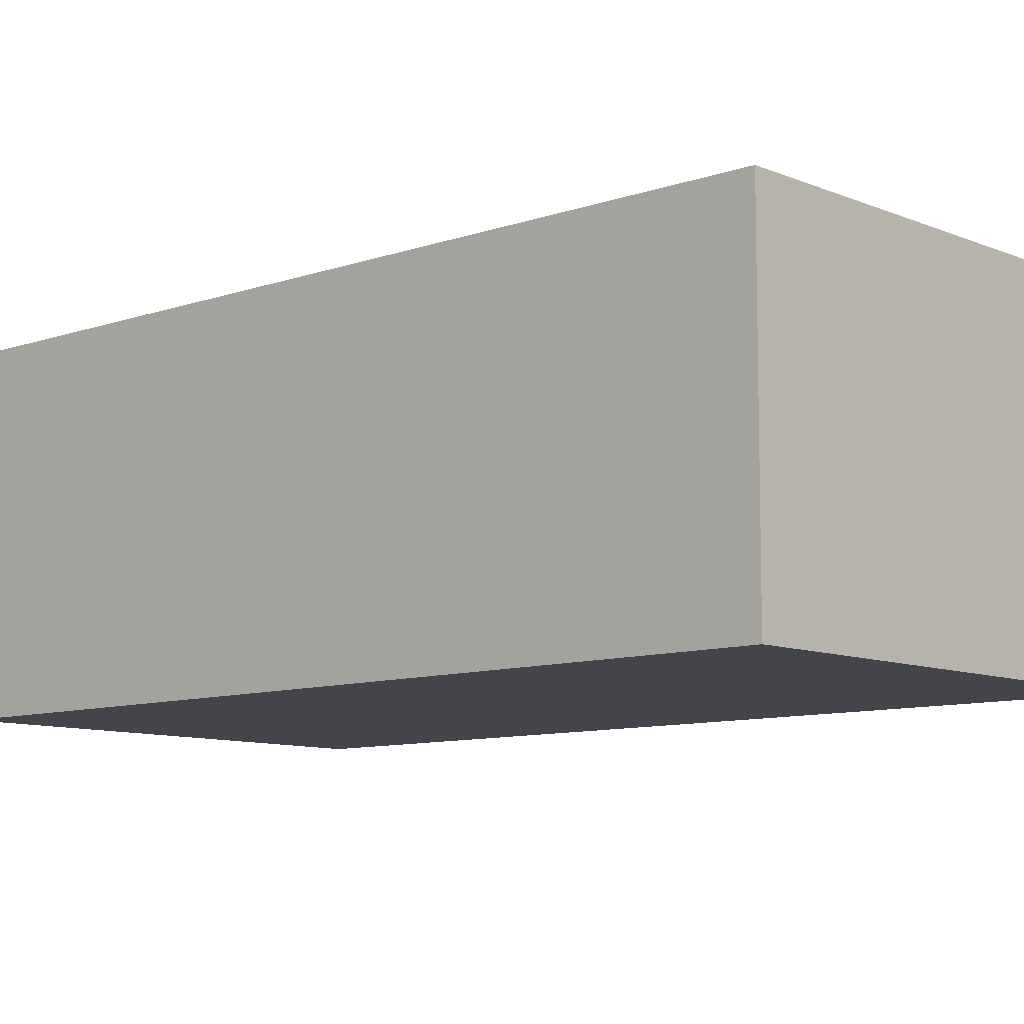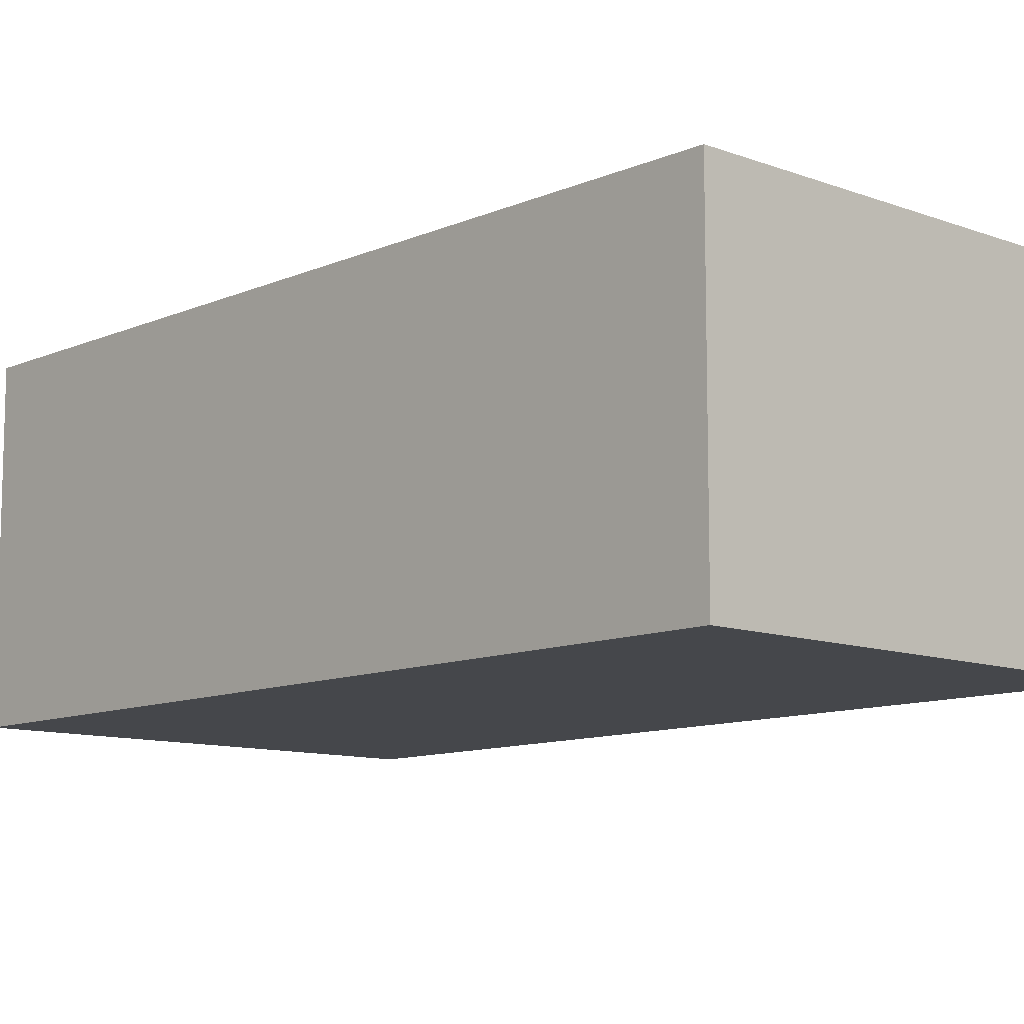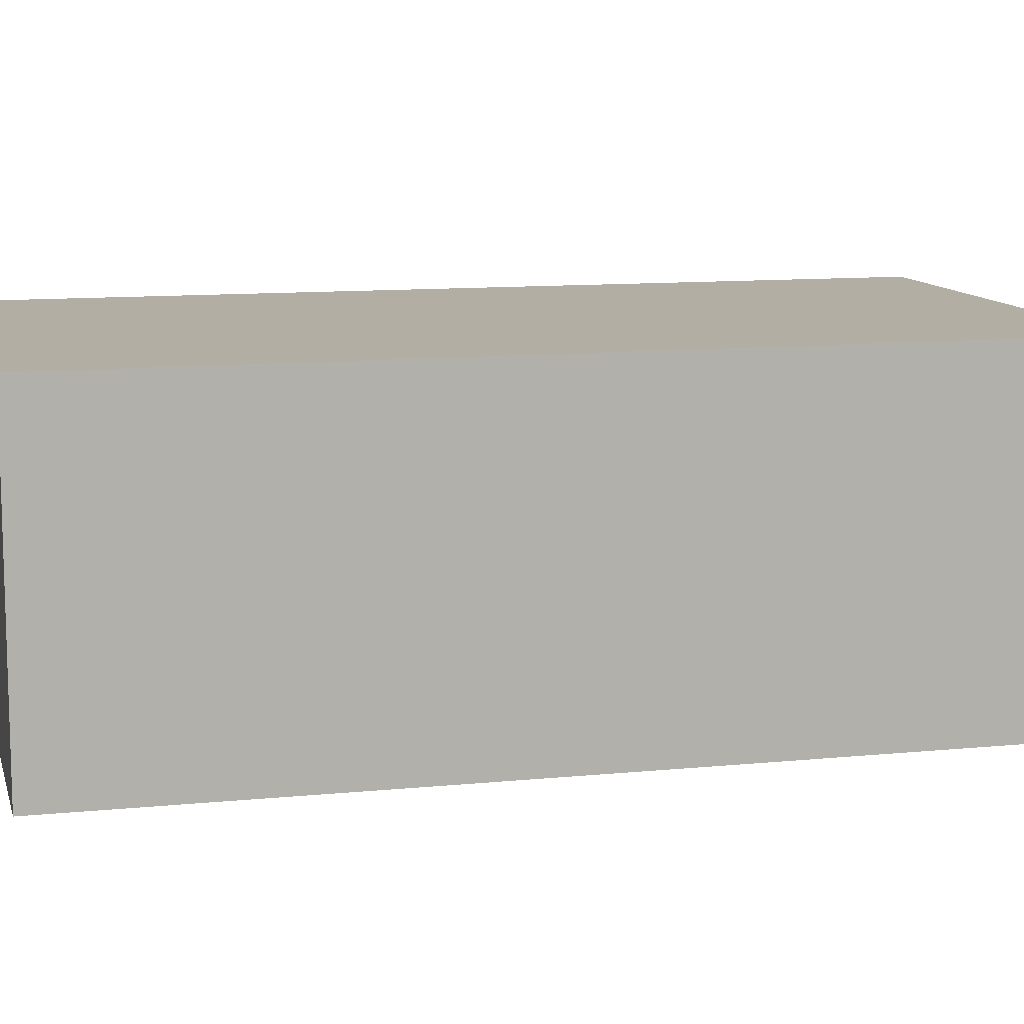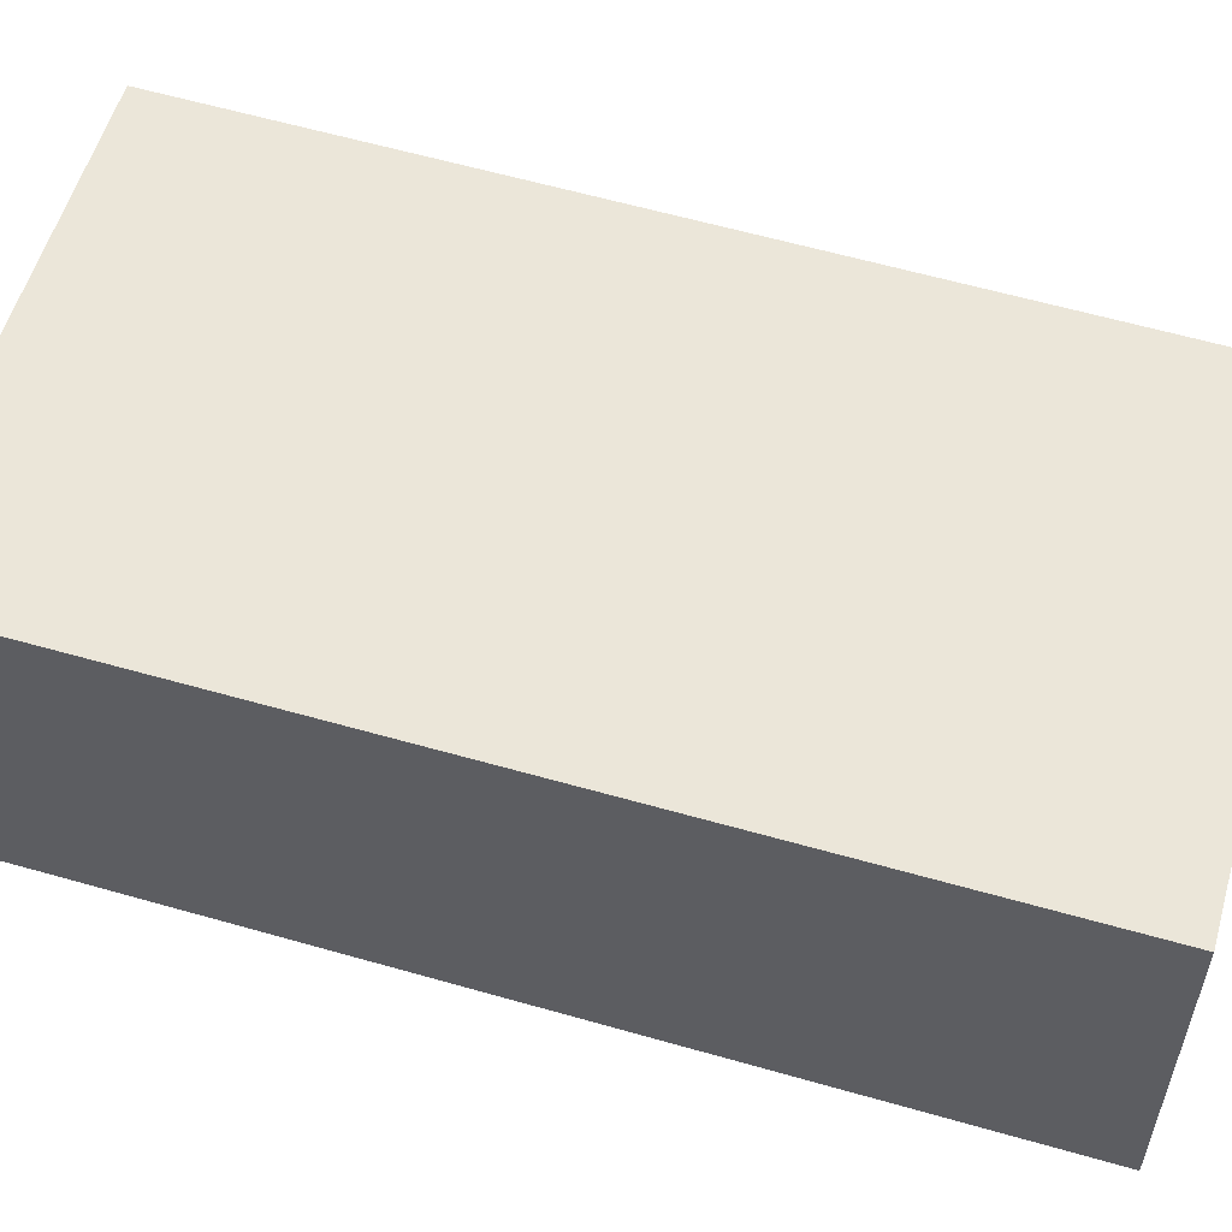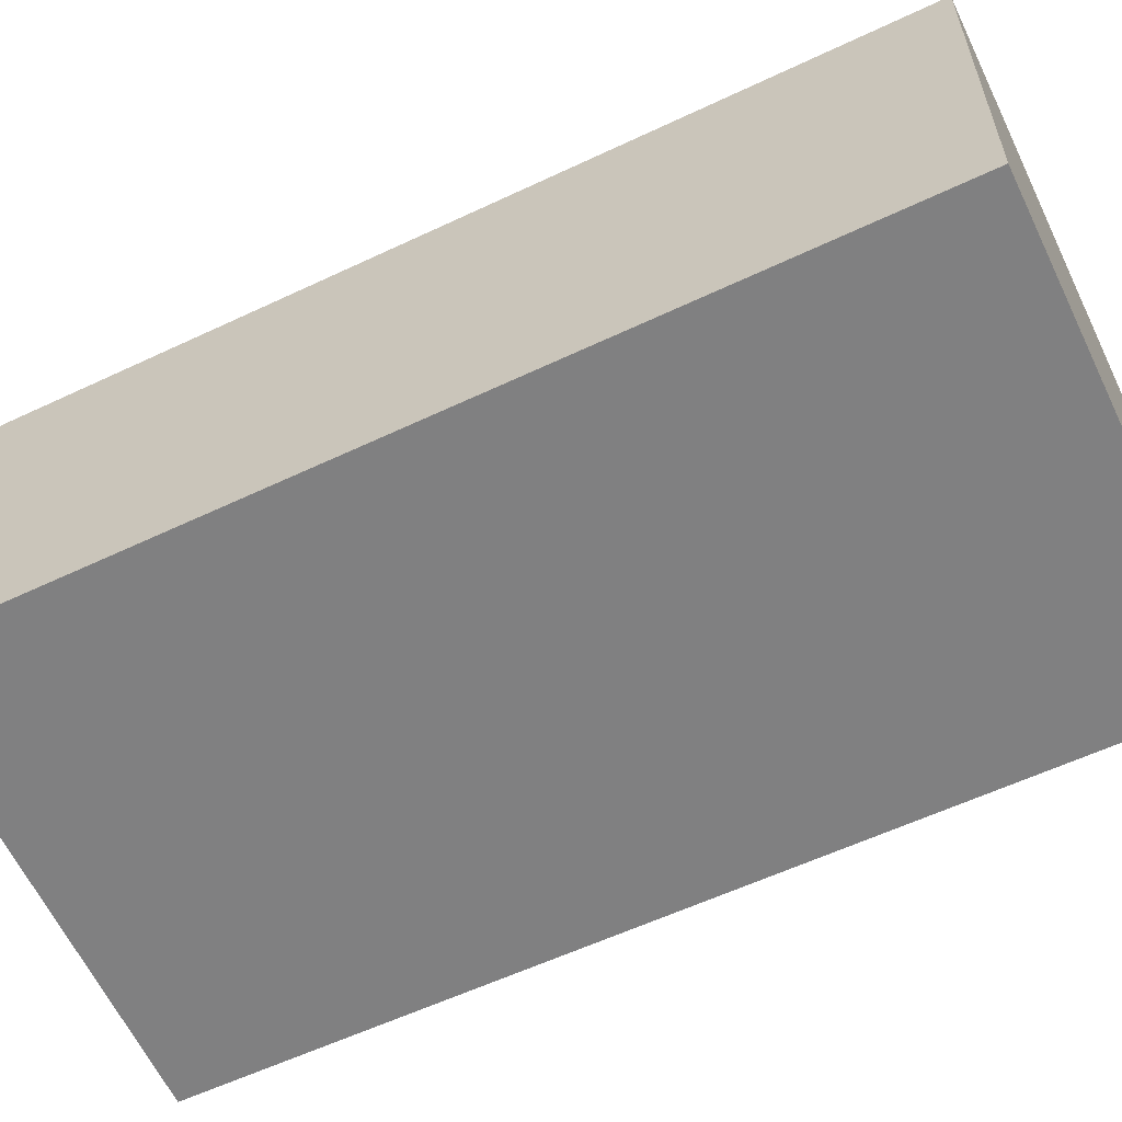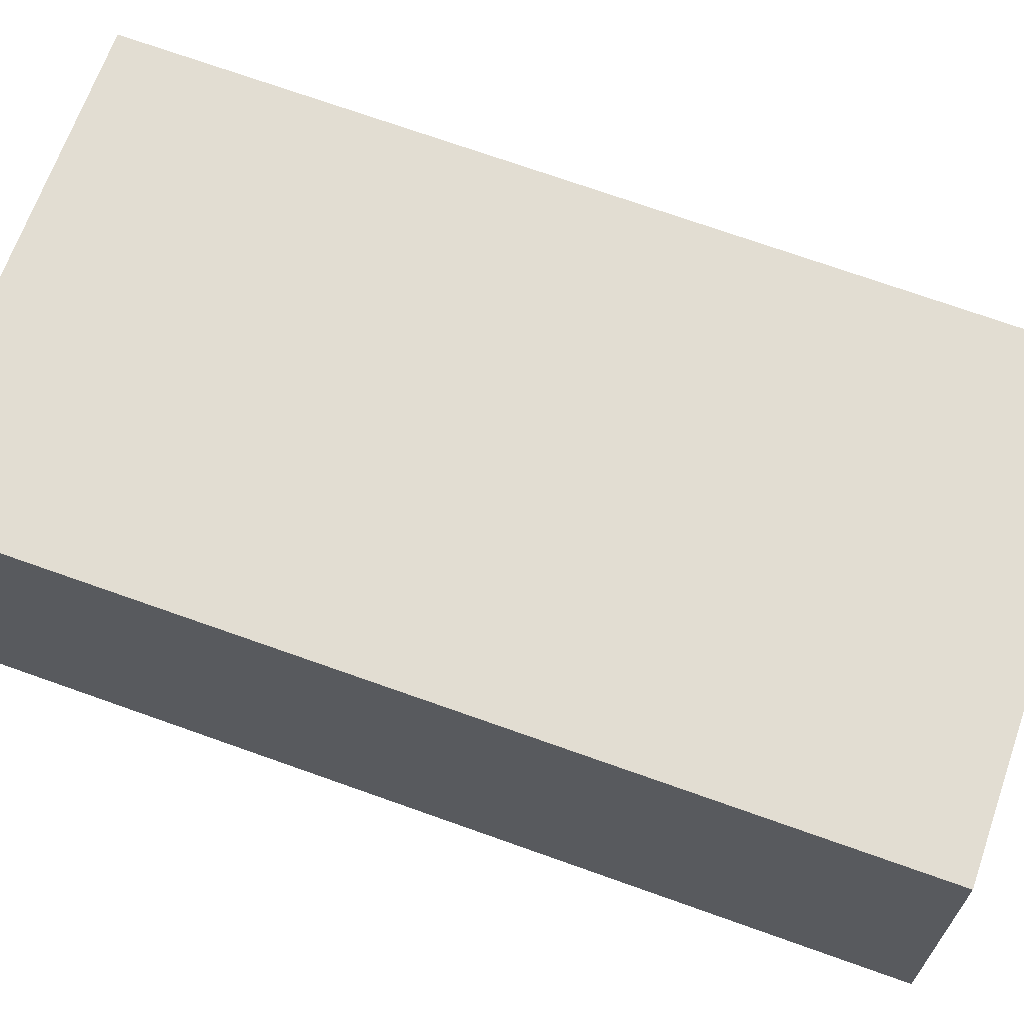
<metadata>
{"format":"obj","ext":"obj","renderer":"f3d","projection":"perspective","resolution":1024,"background":"white","views":[{"elev":-9.3,"azim":120.9,"up":"+Y"},{"elev":-10.5,"azim":-53.8,"up":"+Y"},{"elev":11.0,"azim":-115.3,"up":"+Y"},{"elev":57.2,"azim":-84.7,"up":"+Y"},{"elev":-60.1,"azim":104.1,"up":"+Y"},{"elev":68.1,"azim":-81.5,"up":"+Y"}]}
</metadata>
<code>
v  1.376 2.621 -6.851
v  3.563 2.621 0.574
v  4.959 2.621 -6.123
v  0 2.621 1.605e-16
v  3.546 2.621 0.654
v  3.112 2.621 0.574
v  3.546 -4.005e-17 0.654
v  4.959 3.749e-16 -6.123
v  3.563 -3.515e-17 0.574
v  1.376 4.195e-16 -6.851
v  0 0 0
v  3.112 -3.515e-17 0.574
g defaultobject
f 1 2 3
f 2 1 4
f 2 4 5
f 5 4 6
f 7 2 5
f 2 7 3
f 3 7 8
f 8 7 9
f 8 1 3
f 1 8 10
f 10 4 1
f 4 10 11
f 6 7 5
f 7 6 4
f 7 4 12
f 12 4 11
f 9 10 8
f 10 9 7
f 10 7 12
f 10 12 11

</code>
